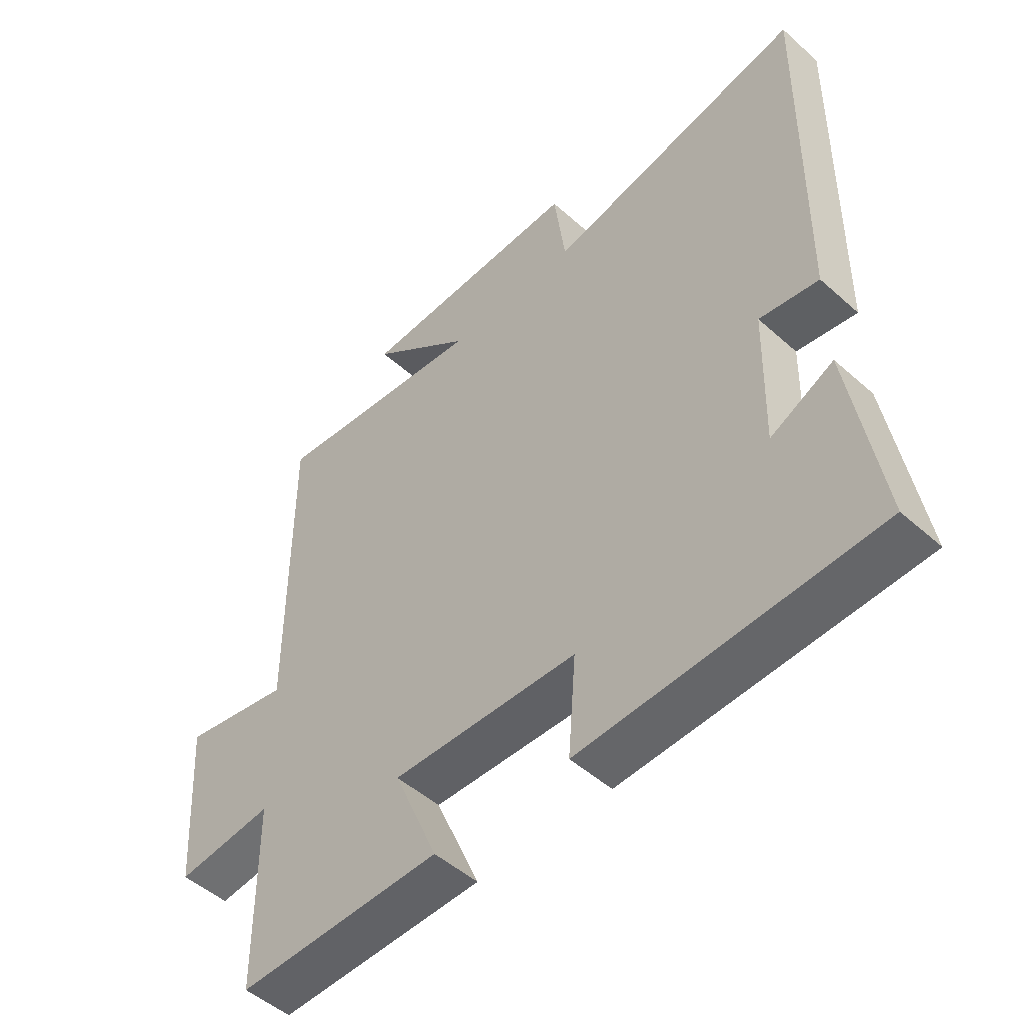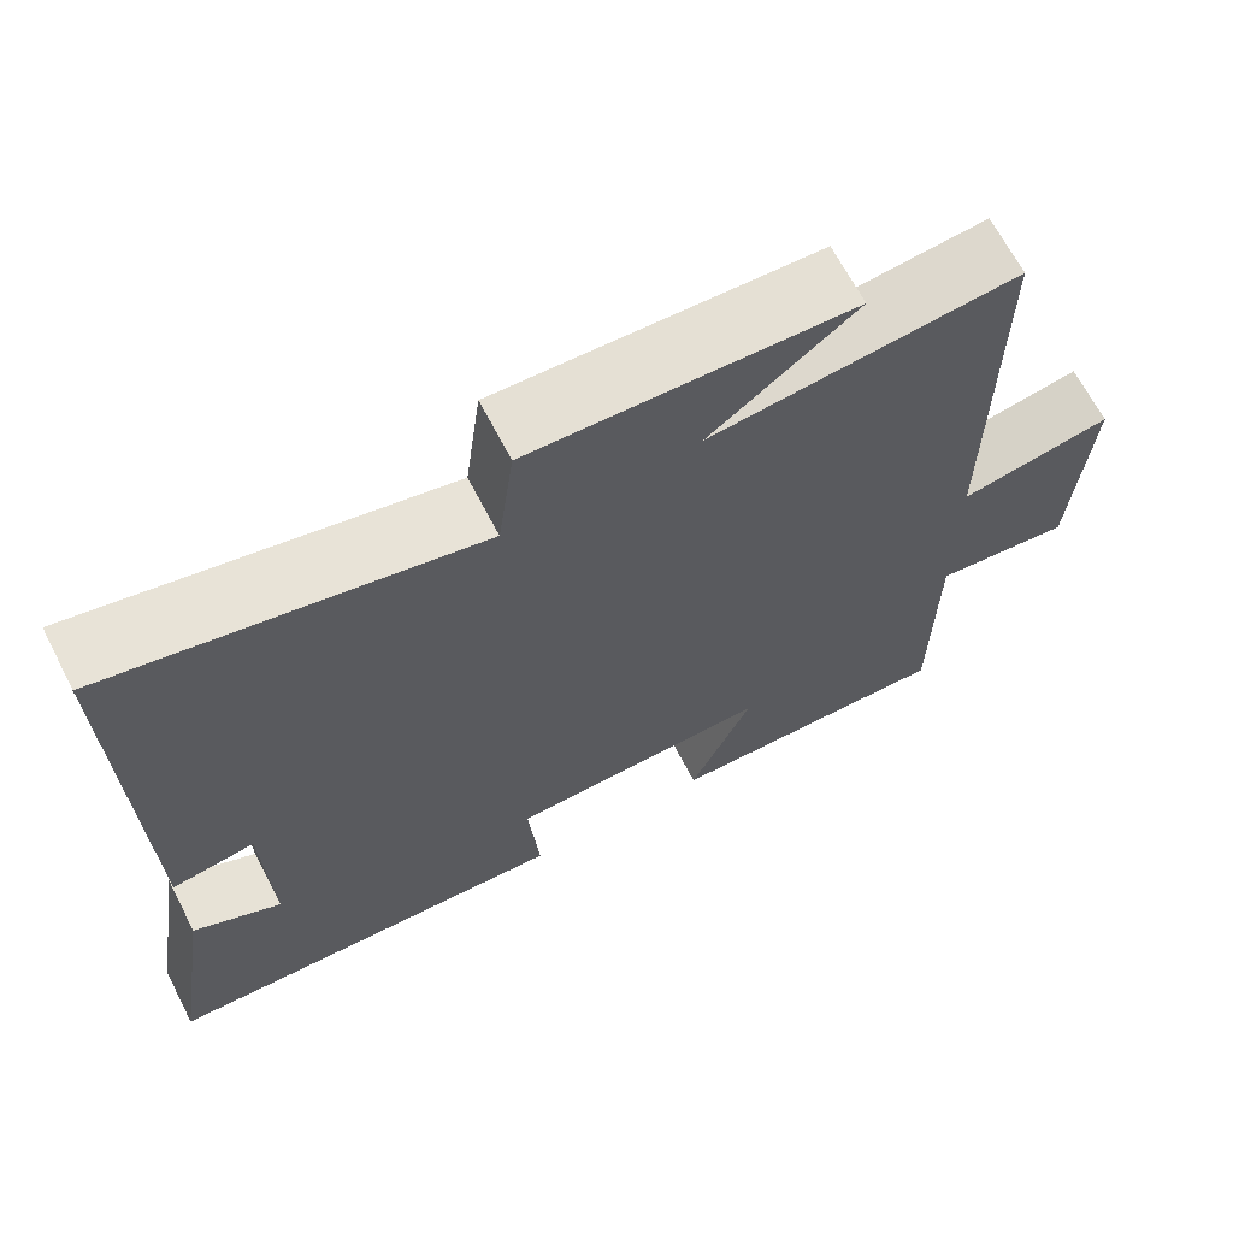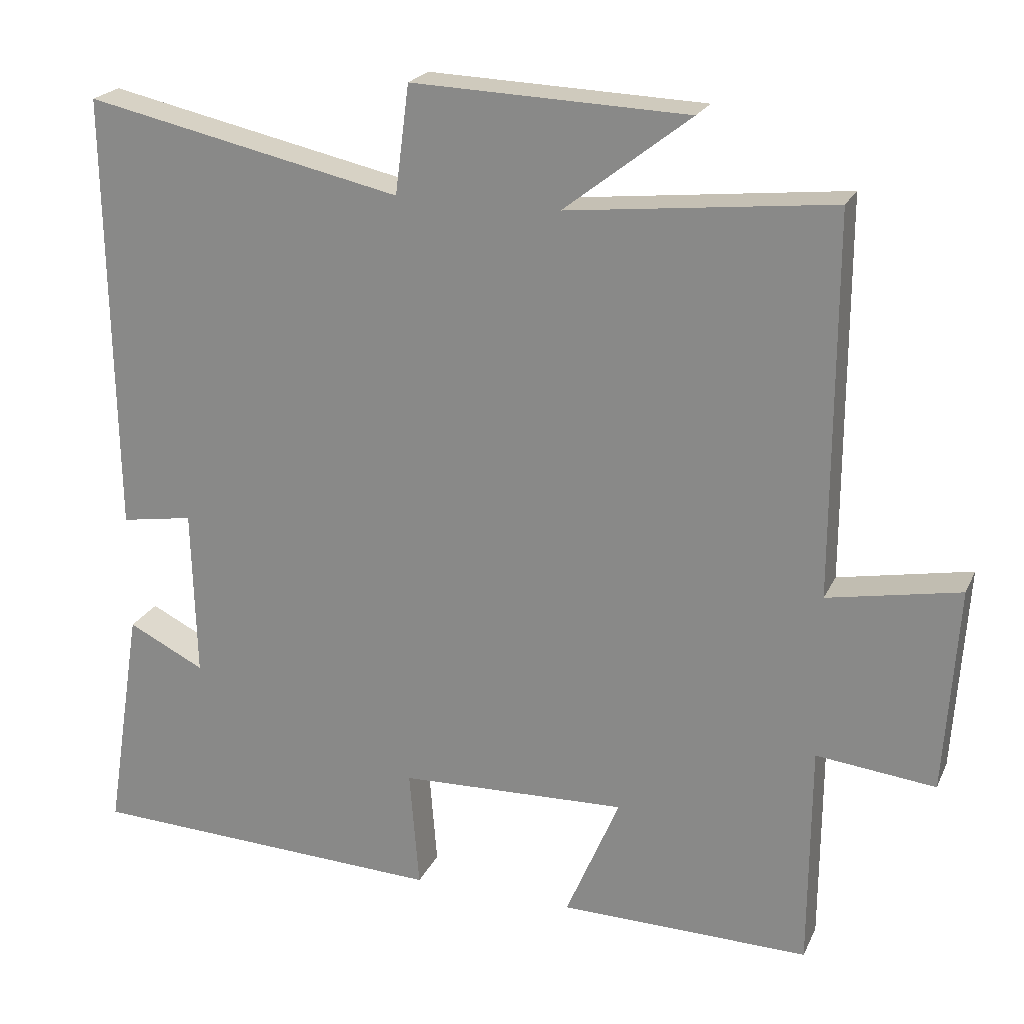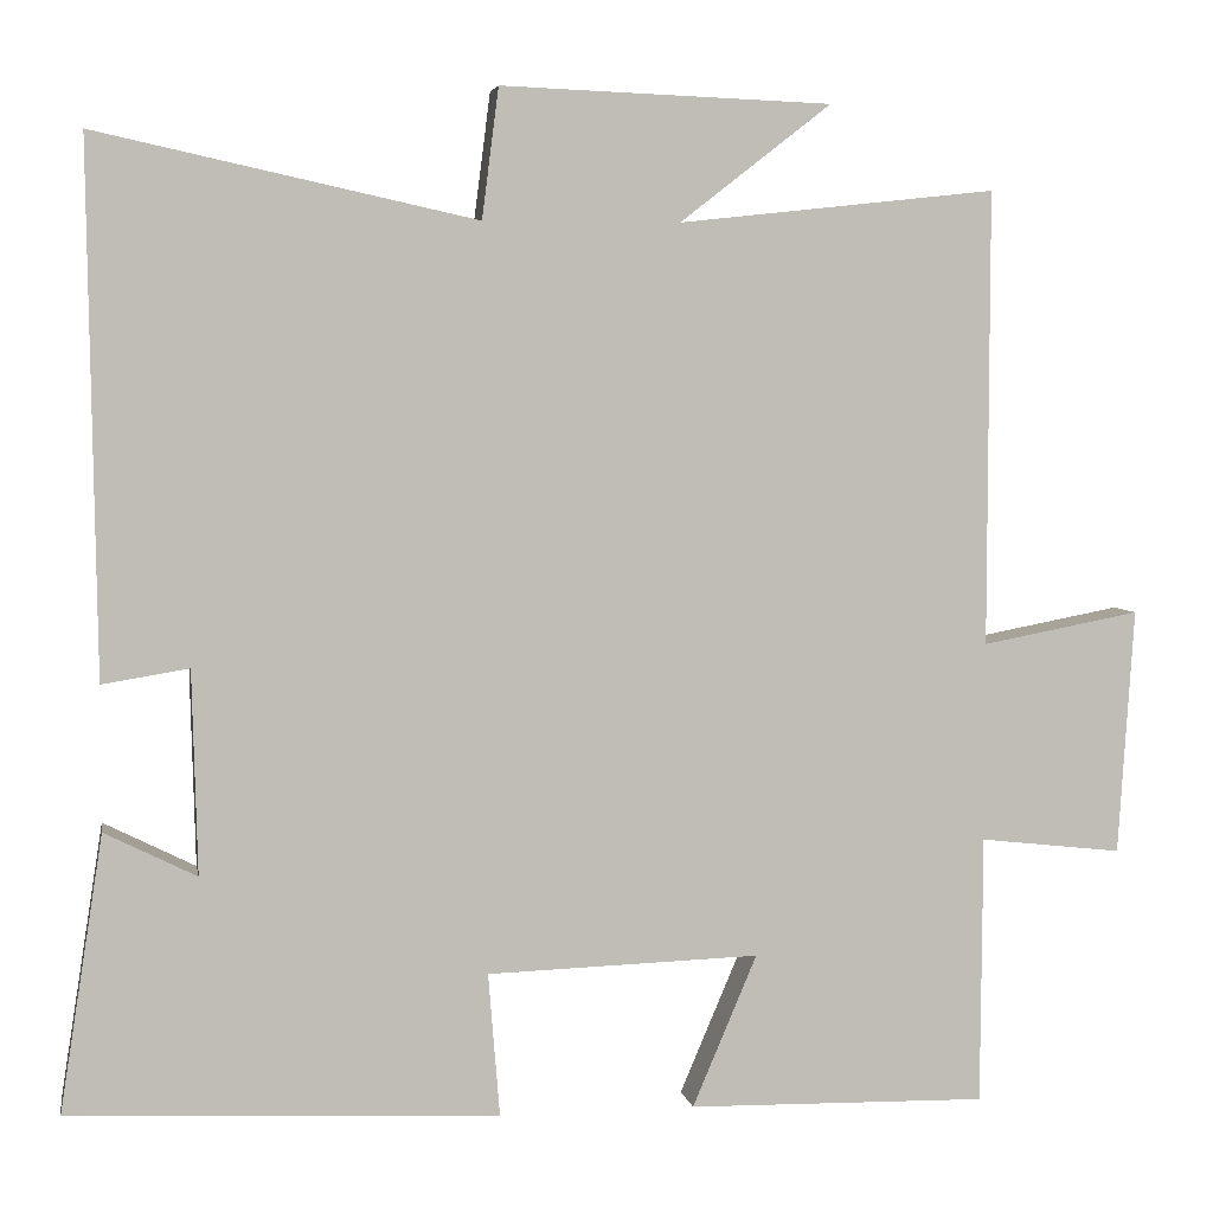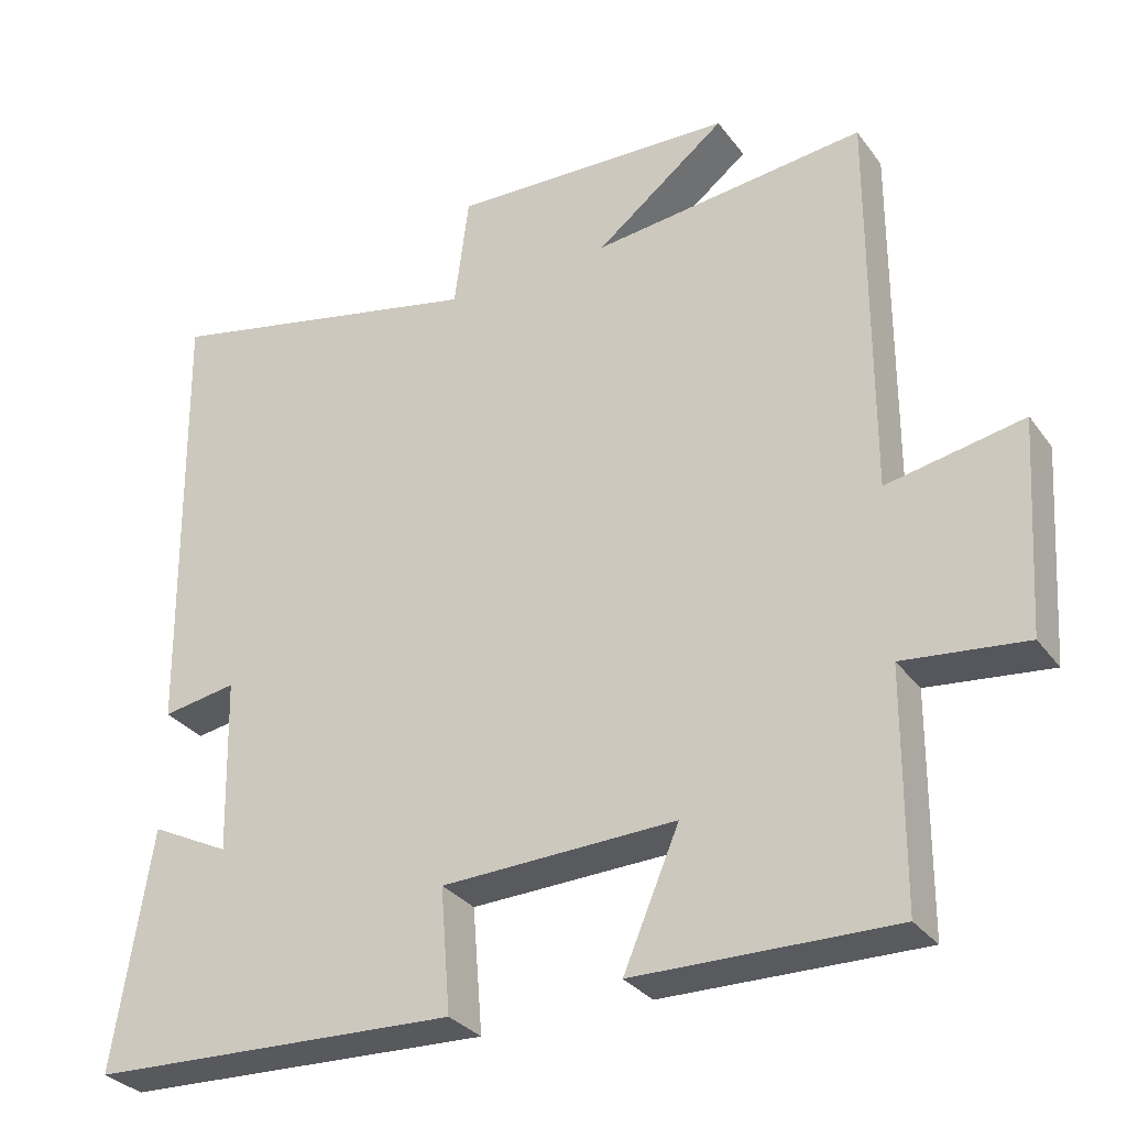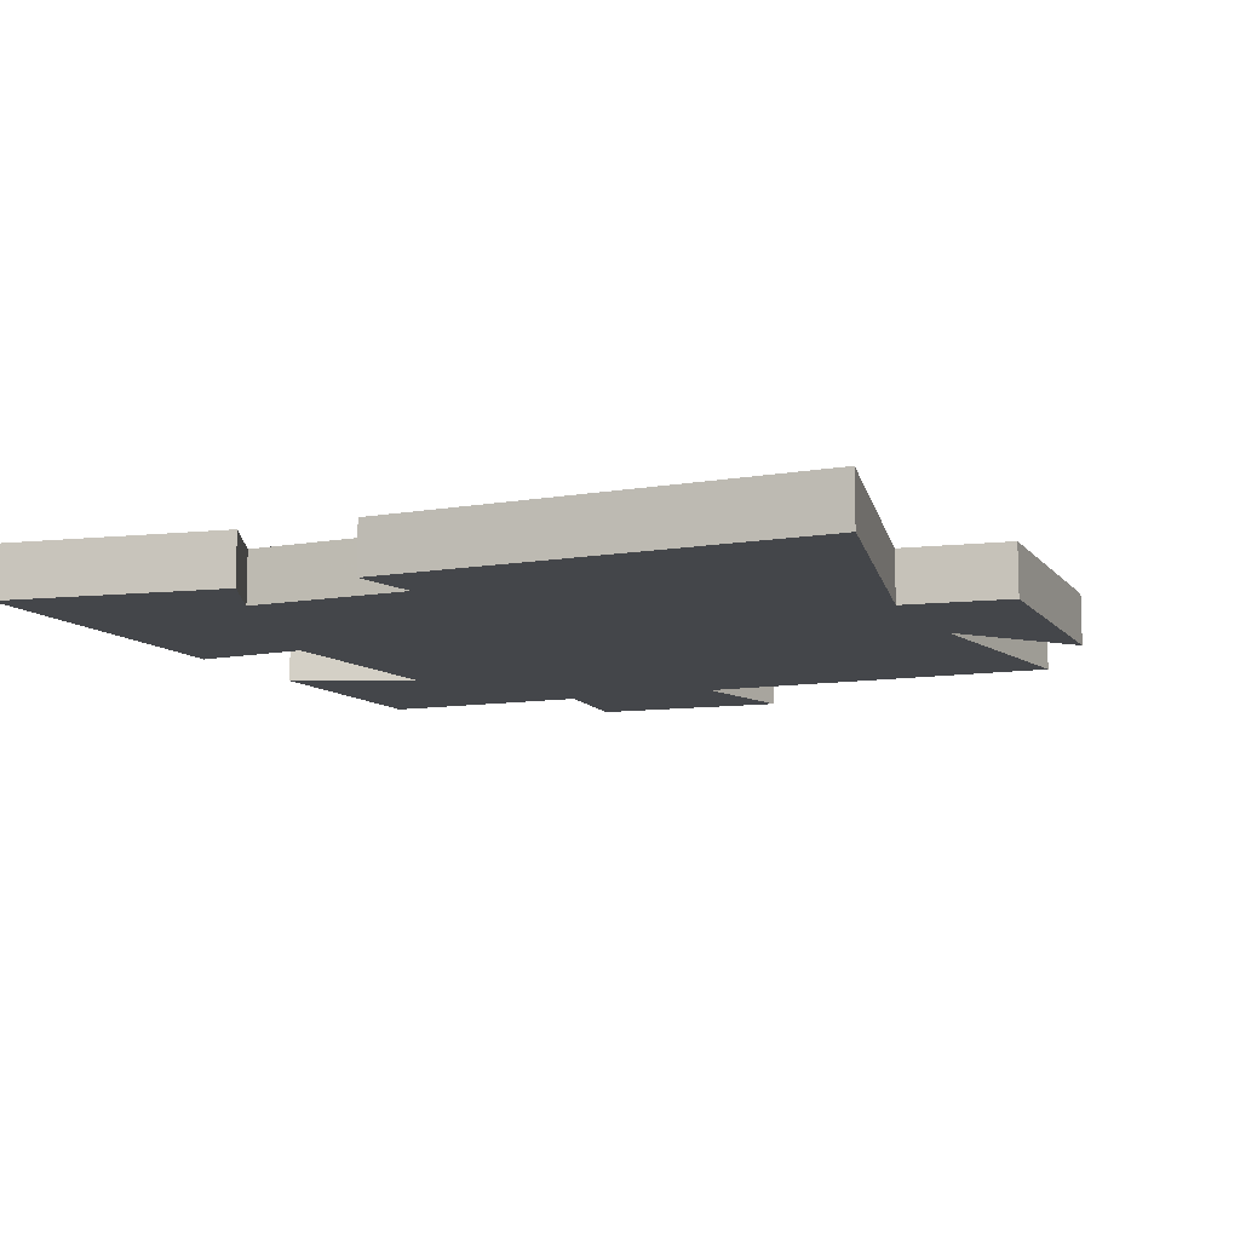
<metadata>
{"format":"obj","ext":"obj","renderer":"f3d","projection":"perspective","resolution":1024,"background":"white","views":[{"elev":-49.9,"azim":-134.4,"up":"+Z"},{"elev":67.0,"azim":-27.4,"up":"+Z"},{"elev":21.8,"azim":19.6,"up":"+Z"},{"elev":4.6,"azim":-10.0,"up":"+Z"},{"elev":-31.0,"azim":29.9,"up":"+Z"},{"elev":-9.8,"azim":-65.9,"up":"+Y"}]}
</metadata>
<code>
v 0.498 0.07 -0.506
v 0.159 0.07 -0.5
v 0.232 0.07 -0.328
v -0.076 0.07 -0.338
v -0.063 0.07 -0.5
v -0.549 0.07 -0.479
v -0.5 0.07 -0.166
v -0.396 0.07 -0.218
v -0.402 0.07 0.012
v -0.5 0.07 -0.004
v -0.509 0.07 0.594
v -0.08 0.07 0.5
v -0.061 0.07 0.647
v 0.313 0.07 0.633
v 0.142 0.07 0.5
v 0.501 0.07 0.539
v 0.5 0.07 0.024
v 0.679 0.07 0.058
v 0.661 0.07 -0.22
v 0.5 0.07 -0.202
v 0.498 0 -0.506
v 0.159 0 -0.5
v 0.232 0 -0.328
v -0.076 0 -0.338
v -0.063 0 -0.5
v -0.549 0 -0.479
v -0.5 0 -0.166
v -0.396 0 -0.218
v -0.402 0 0.012
v -0.5 0 -0.004
v -0.509 0 0.594
v -0.08 0 0.5
v -0.061 0 0.647
v 0.313 0 0.633
v 0.142 0 0.5
v 0.501 0 0.539
v 0.5 0 0.024
v 0.679 0 0.058
v 0.661 0 -0.22
v 0.5 0 -0.202
f 17 18 19 20
f 1 2 3
f 20 1 3
f 17 20 3
f 17 3 4
f 16 17 4
f 15 16 4
f 12 13 14 15
f 12 15 4
f 9 10 11 12
f 8 9 12 4
f 5 6 7 8
f 4 5 8
f 40 39 38 37
f 23 22 21
f 23 21 40
f 23 40 37
f 24 23 37
f 24 37 36
f 24 36 35
f 35 34 33 32
f 24 35 32
f 32 31 30 29
f 24 32 29 28
f 28 27 26 25
f 28 25 24
f 1 21 22 2
f 2 22 23 3
f 3 23 24 4
f 4 24 25 5
f 5 25 26 6
f 6 26 27 7
f 7 27 28 8
f 8 28 29 9
f 9 29 30 10
f 10 30 31 11
f 11 31 32 12
f 12 32 33 13
f 13 33 34 14
f 14 34 35 15
f 15 35 36 16
f 16 36 37 17
f 17 37 38 18
f 18 38 39 19
f 19 39 40 20
f 20 40 21 1

</code>
